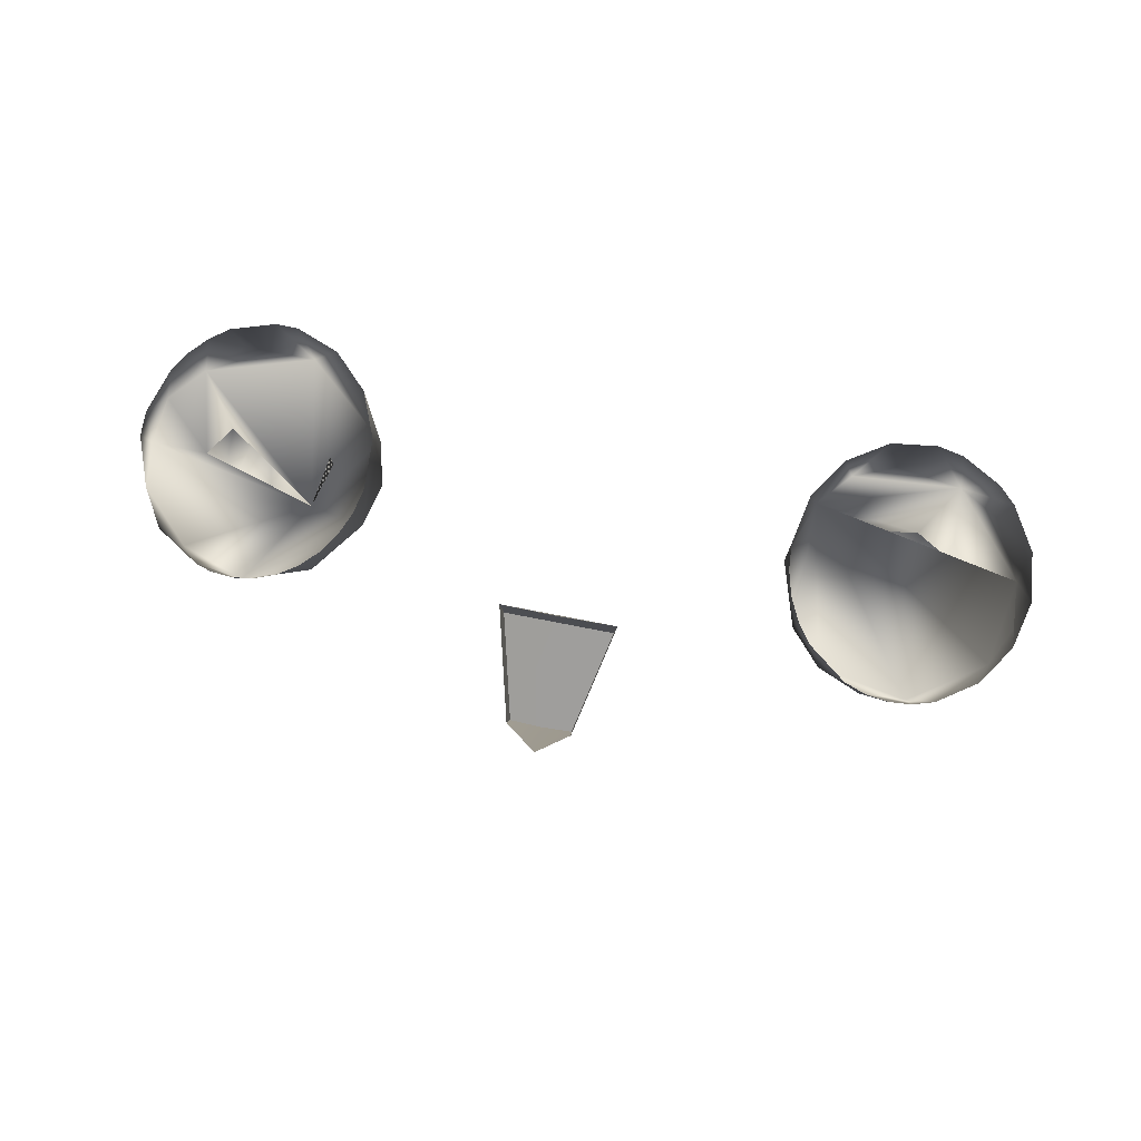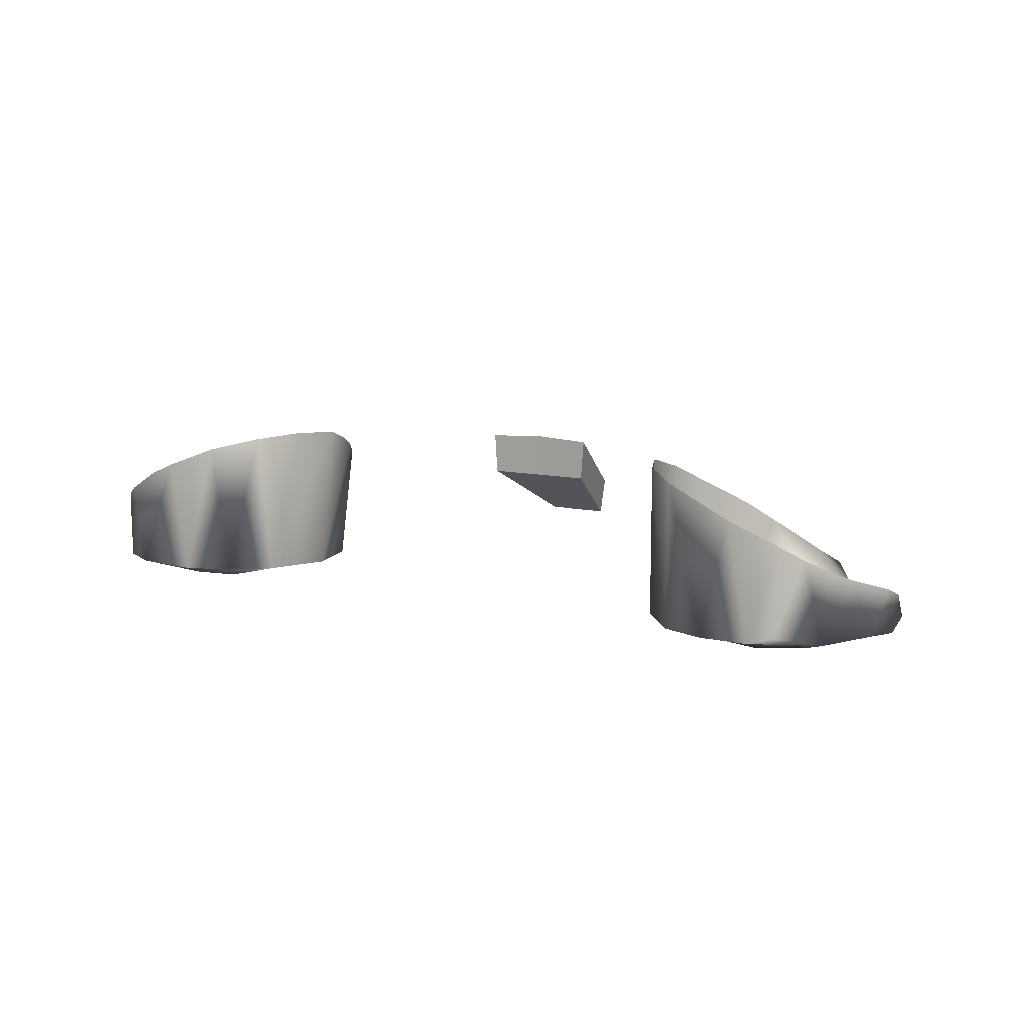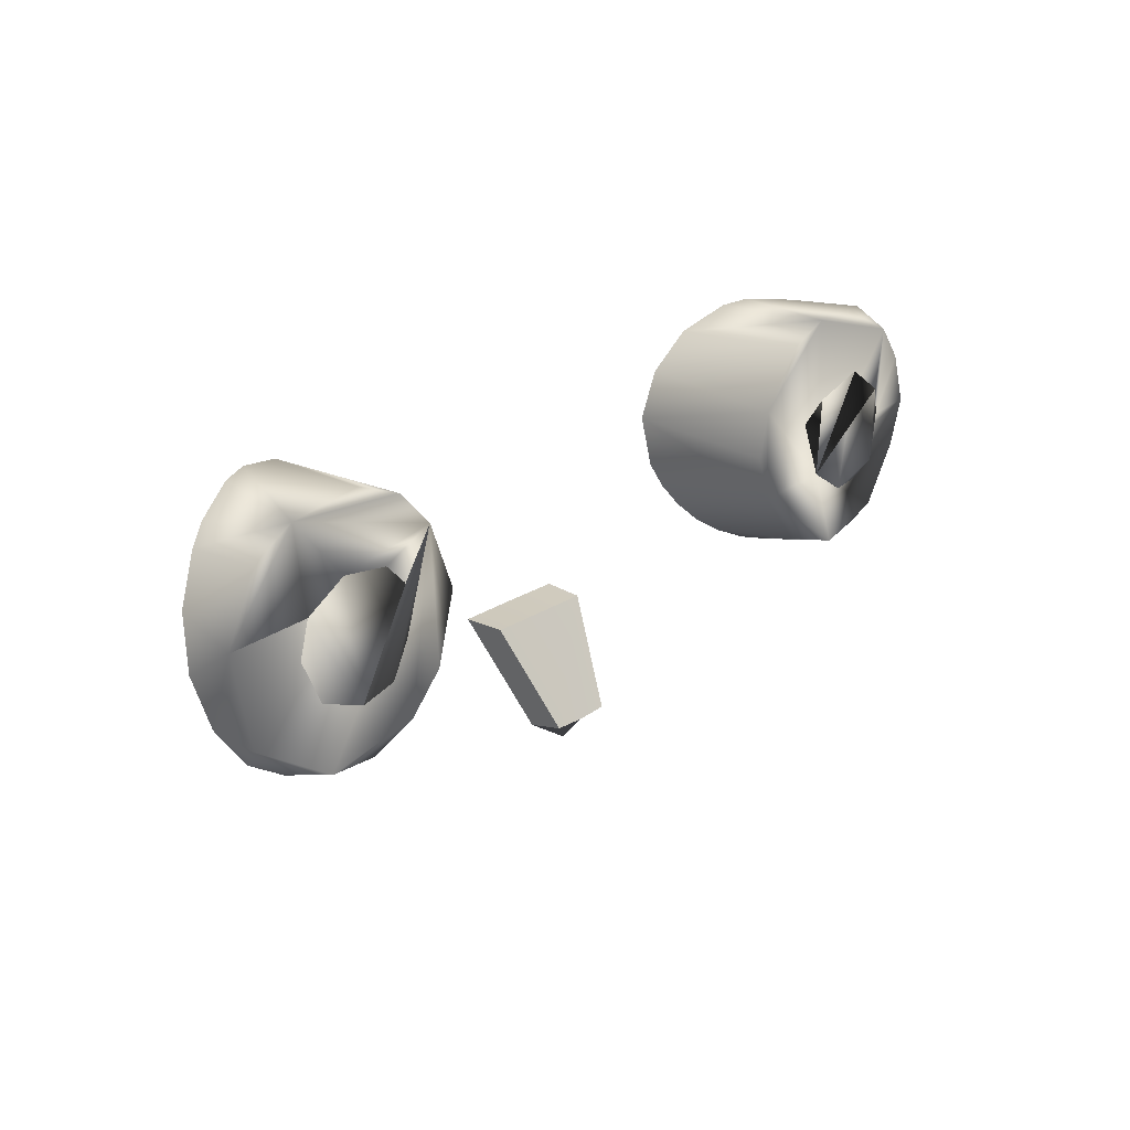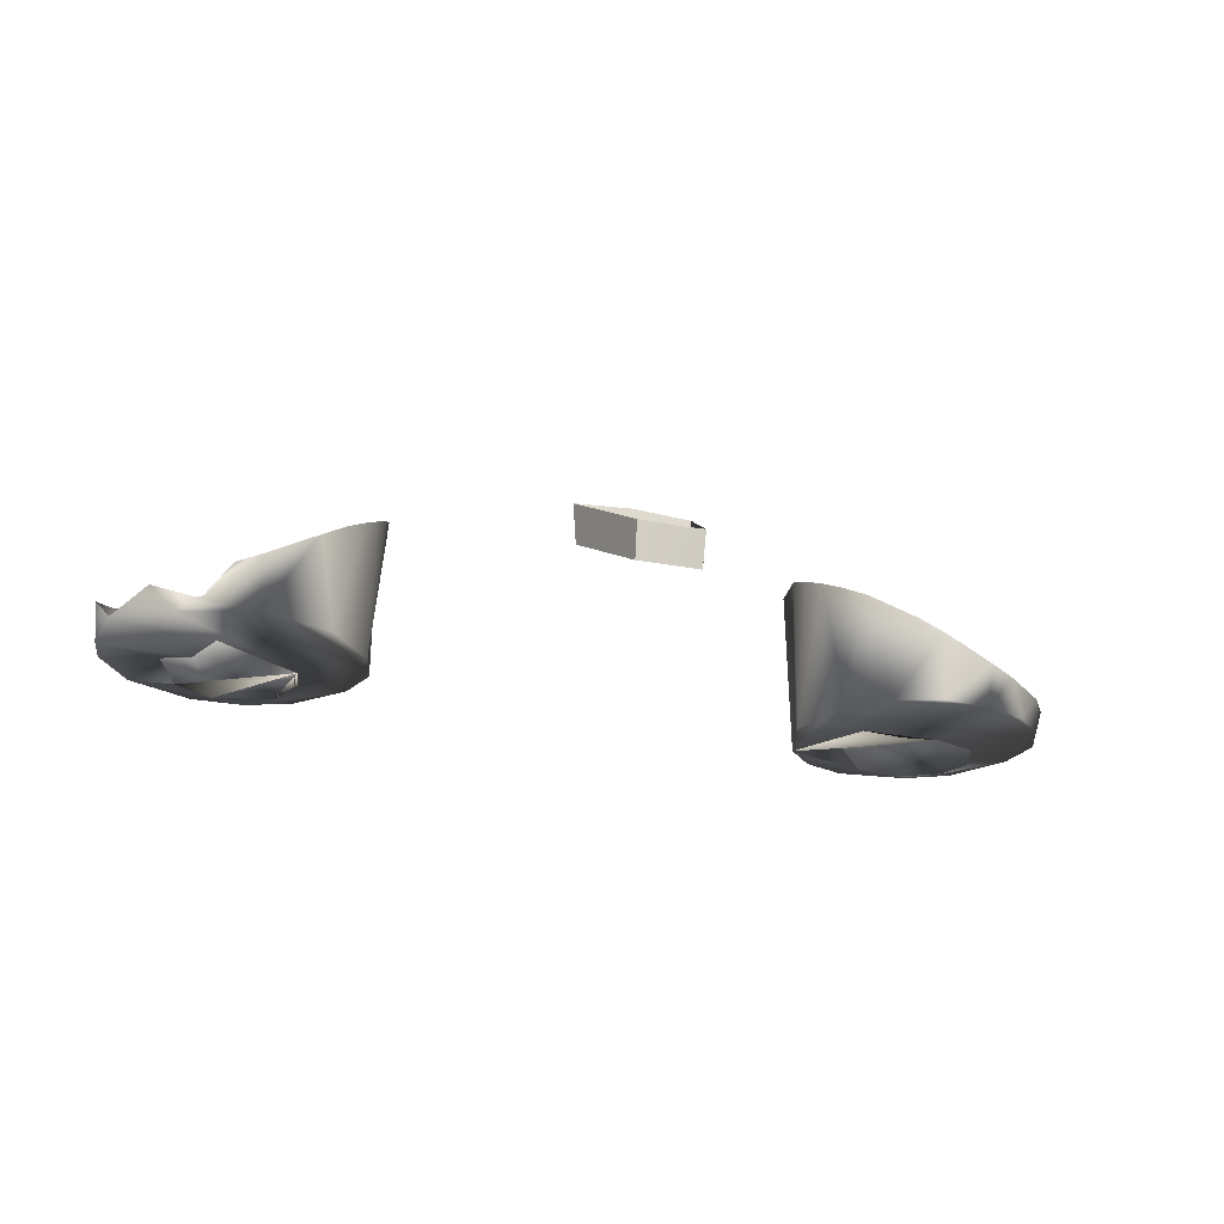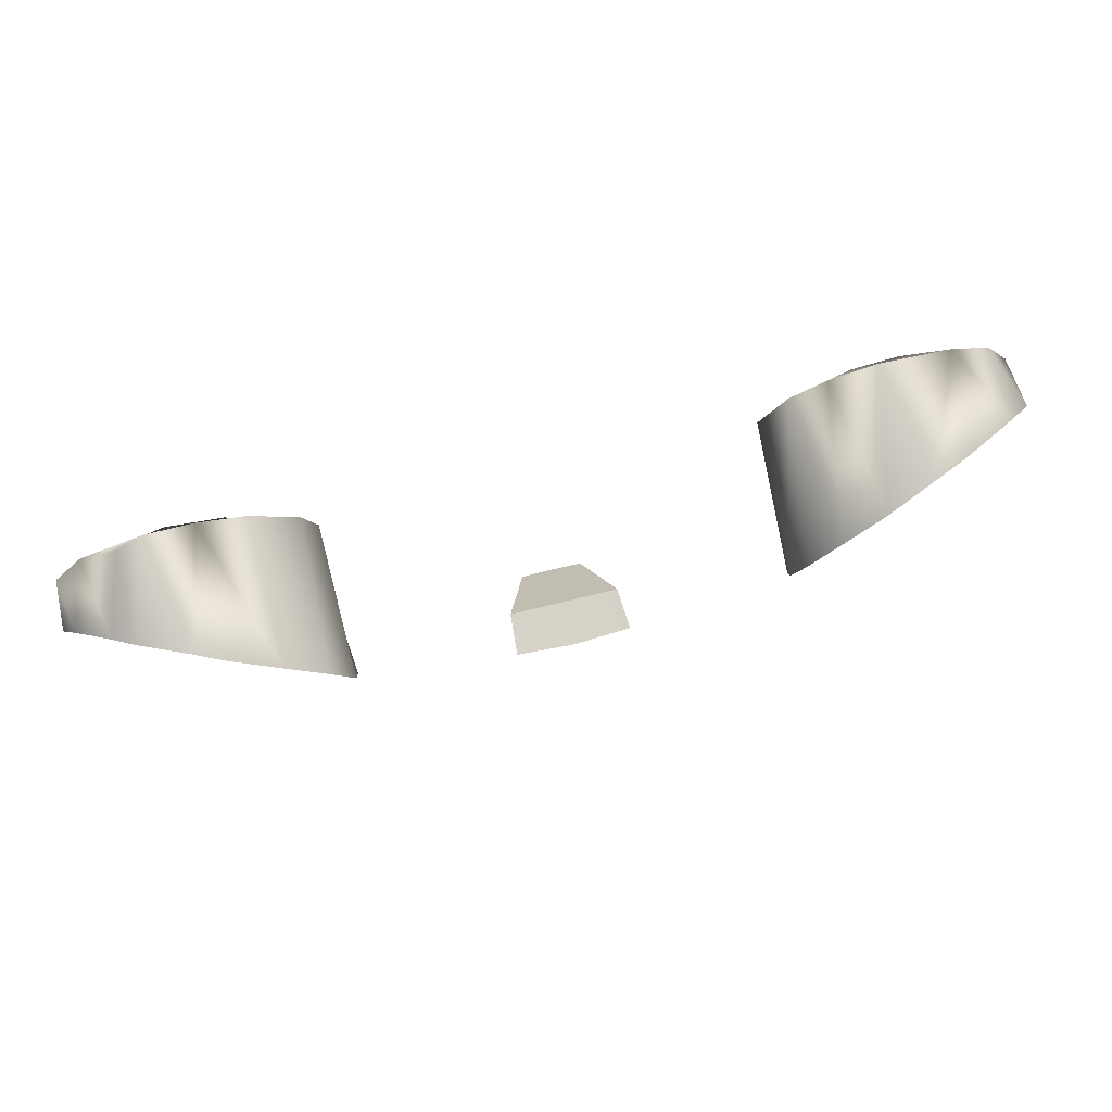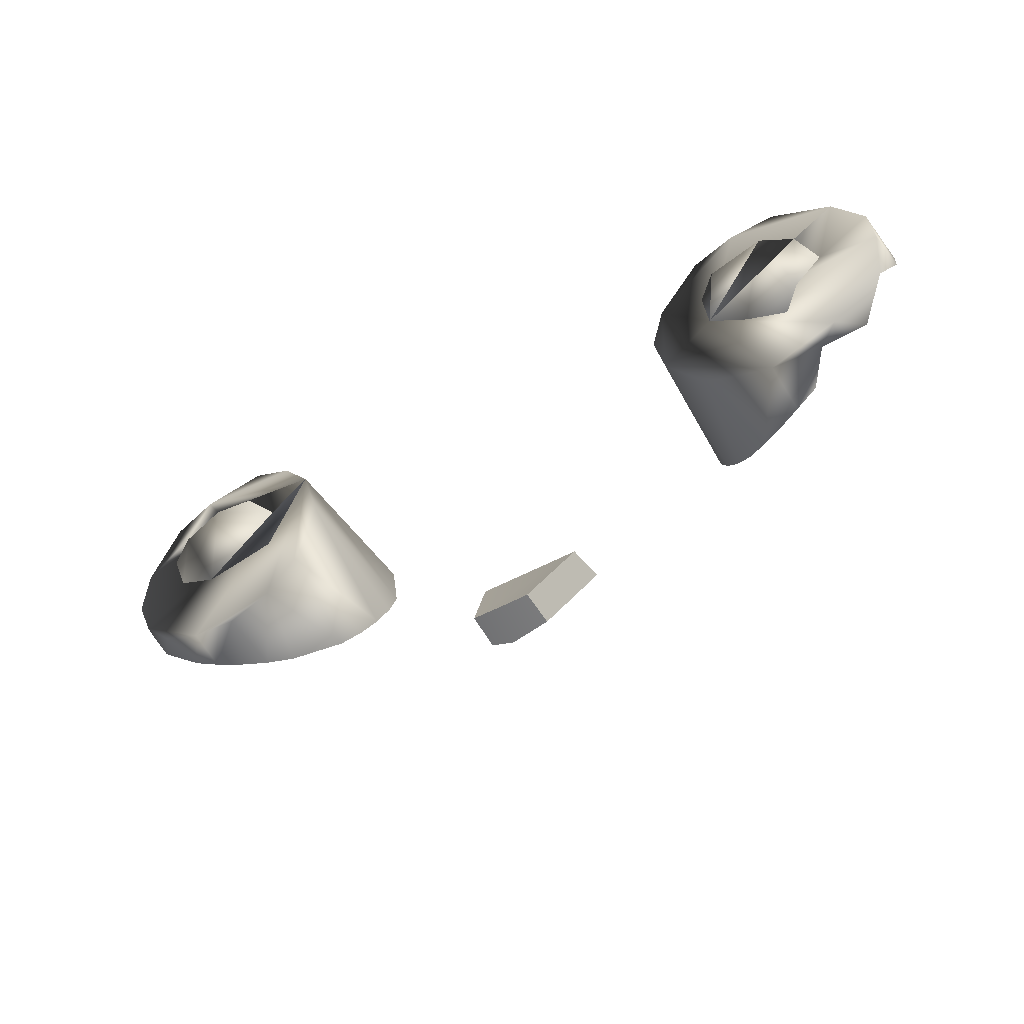
<metadata>
{"format":"obj","ext":"obj","renderer":"f3d","projection":"perspective","resolution":1024,"background":"white","views":[{"elev":77.9,"azim":10.9,"up":"+Z"},{"elev":10.4,"azim":-150.0,"up":"+Z"},{"elev":23.5,"azim":132.7,"up":"+Y"},{"elev":-23.8,"azim":-18.4,"up":"+Z"},{"elev":77.2,"azim":-13.6,"up":"+Y"},{"elev":-47.3,"azim":-147.6,"up":"+Y"}]}
</metadata>
<code>
o teal
v 0.1553 3.119 0.3025
v 0.1523 3.134 0.3031
v 0.1559 3.149 0.3022
v 0.2178 3.197 0.3073
v 0.241 3.183 0.307
v 0.2587 3.147 0.3055
v 0.2615 3.12 0.3055
v 0.2497 3.095 0.3039
v 0.2304 3.076 0.3032
v 0.2052 3.065 0.3029
v 0.1777 3.064 0.3035
v 0.152 3.075 0.3039
v 0.1335 3.095 0.3039
v 0.1217 3.134 0.3053
v 0.1347 3.172 0.3064
v 0.1528 3.192 0.3074
v 0.178 3.202 0.3077
v 0.1981 3.168 0.2966
v 0.2207 3.154 0.2963
v 0.2266 3.135 0.2956
v 0.2163 3.11 0.2948
v 0.1916 3.1 0.2944
v 0.1714 3.105 0.2953
v 0.1721 3.164 0.2967
v -0.2302 3.134 0.3017
v -0.2064 3.099 0.3005
v -0.1537 3.142 0.302
v -0.2052 3.202 0.3077
v -0.2196 3.201 0.3123
v -0.241 3.183 0.307
v -0.259 3.161 0.3094
v -0.2628 3.134 0.306
v -0.2593 3.105 0.3089
v -0.2304 3.076 0.3032
v -0.2196 3.066 0.3075
v -0.1916 3.063 0.3034
v -0.1528 3.076 0.3032
v -0.1284 3.108 0.3041
v -0.1217 3.134 0.3053
v -0.1284 3.16 0.306
v -0.1528 3.192 0.3074
v -0.178 3.202 0.3077
v -0.1984 3.169 0.2969
v -0.2194 3.153 0.2961
v -0.2163 3.11 0.2948
v -0.1848 3.101 0.2944
v -0.1625 3.115 0.295
v -0.1668 3.16 0.2965
v -0.1636 3.061 0.3483
v 0.1916 3.199 0.3729
v -0.1916 3.057 0.3322
v 0.2059 3.059 0.3261
v -0.1509 3.067 0.3571
v -0.1773 3.197 0.3792
v 0.1916 3.057 0.3322
v -0.2196 3.195 0.3604
v -0.1916 3.199 0.3729
v -0.1398 3.075 0.3647
v -0.1773 3.058 0.34
v 0.1773 3.058 0.34
v 0.1398 3.176 0.3901
v -0.1307 3.085 0.3718
v -0.2323 3.189 0.3532
v 0.1239 3.152 0.3925
v 0.2073 3.198 0.3663
v -0.1239 3.097 0.3785
v 0.1636 3.061 0.3483
v 0.2196 3.064 0.3217
v -0.1509 3.185 0.3875
v -0.1197 3.11 0.3847
v -0.2434 3.181 0.3469
v 0.2593 3.158 0.3366
v 0.2323 3.189 0.3532
v 0.1398 3.075 0.3647
v -0.2525 3.17 0.3413
v 0.2434 3.181 0.3469
v 0.1307 3.085 0.3718
v -0.1197 3.138 0.3921
v 0.1239 3.097 0.3785
v 0.1197 3.11 0.3847
v -0.1307 3.165 0.3918
v 0.2593 3.104 0.3205
v -0.2634 3.145 0.3329
v 0.1183 3.124 0.39
v 0.2434 3.08 0.3178
v 0.2648 3.131 0.3274
v -0.2648 3.131 0.3274
v 0.1636 3.192 0.384
v -0.2434 3.08 0.3178
v -0.2059 3.059 0.3261
v 0.1553 3.119 0.3025
v 0.1523 3.134 0.3031
v 0.1559 3.149 0.3022
v 0.1981 3.168 0.2966
v 0.2207 3.154 0.2963
v 0.2266 3.135 0.2956
v 0.2163 3.11 0.2948
v 0.1916 3.1 0.2944
v 0.1714 3.105 0.2953
v 0.1721 3.164 0.2967
v -0.2302 3.134 0.3017
v -0.2064 3.099 0.3005
v -0.1984 3.169 0.2969
v -0.2194 3.153 0.2961
v -0.2163 3.11 0.2948
v -0.1848 3.101 0.2944
v -0.1625 3.115 0.295
v -0.1668 3.16 0.2965
v 0.0329 3.061 0.3863
v 0.01827 3.002 0.3516
v 0.03124 3.061 0.3627
v 0.01775 3.006 0.3314
v -0 2.99 0.345
v -0 3.06 0.3879
v -0.0329 3.061 0.3863
v -0.01827 3.002 0.3516
v -0.03124 3.061 0.3627
v -0 3.006 0.3311
v -0.01775 3.006 0.3314
f 19 6 4 18
f 37 38 36
f 16 4 17
f 12 11 10
f 15 13 12 10 8 6 19 20 21 22 23 1 2 3 24 18 4 16
f 25 44 30 31 32
f 36 34 35
f 40 38 39
f 10 9 8
f 15 14 13
f 27 48 47
f 47 46 26 45 25 32 33 34 36 38 40 42 30 44 43 48 27
f 17 50 88
f 50 17 4 65
f 15 16 61
f 65 4 73
f 76 73 4 5
f 76 5 72
f 72 5 6
f 6 86 72
f 6 7 82 86
f 82 7 8
f 82 8 85
f 8 9 85
f 9 68 85
f 9 10 68
f 10 52 68
f 11 55 52 10
f 55 11 60
f 60 11 12 67
f 67 12 74
f 74 12 13
f 74 13 77
f 77 13 79
f 79 13 14 80
f 80 14 84
f 84 14 15 64
f 64 15 61
f 16 88 61
f 16 17 88
f 57 28 42 54
f 56 28 57
f 69 41 81
f 56 29 28
f 63 30 29 56
f 71 30 63
f 75 31 30 71
f 83 31 75
f 83 32 31
f 87 32 83
f 33 32 87
f 89 34 33
f 35 34 89
f 51 36 35 90
f 59 36 51
f 49 37 36 59
f 53 37 49
f 58 37 53
f 62 38 37 58
f 66 38 62
f 70 38 66
f 78 39 38 70
f 78 40 39
f 81 40 78
f 81 41 40
f 69 42 41
f 54 42 69
f 6 5 4
f 41 42 40
f 28 29 30 42
f 6 8 7
f 97 96 95
f 101 105 104
f 118 119 116 113 110 112
f 115 117 111 109 114
f 102 106 105
f 110 109 111 112
f 116 119 117 115
f 98 97 95 94 93 92 91 99
f 103 104 105 106 107 108
f 117 119 118 112 111
f 93 94 100

</code>
